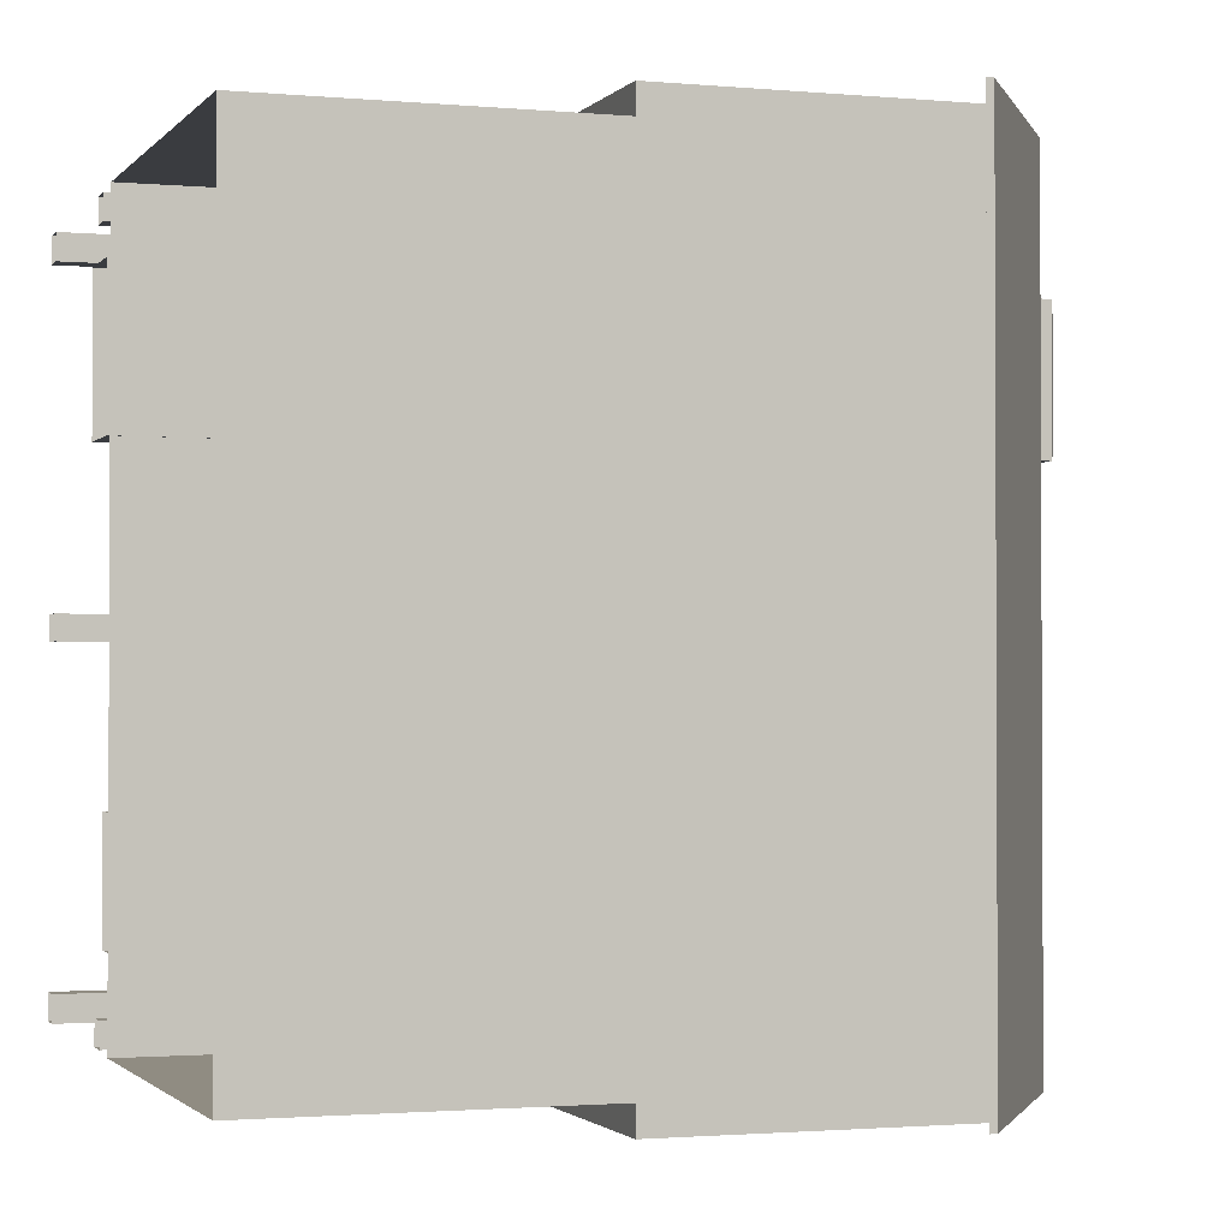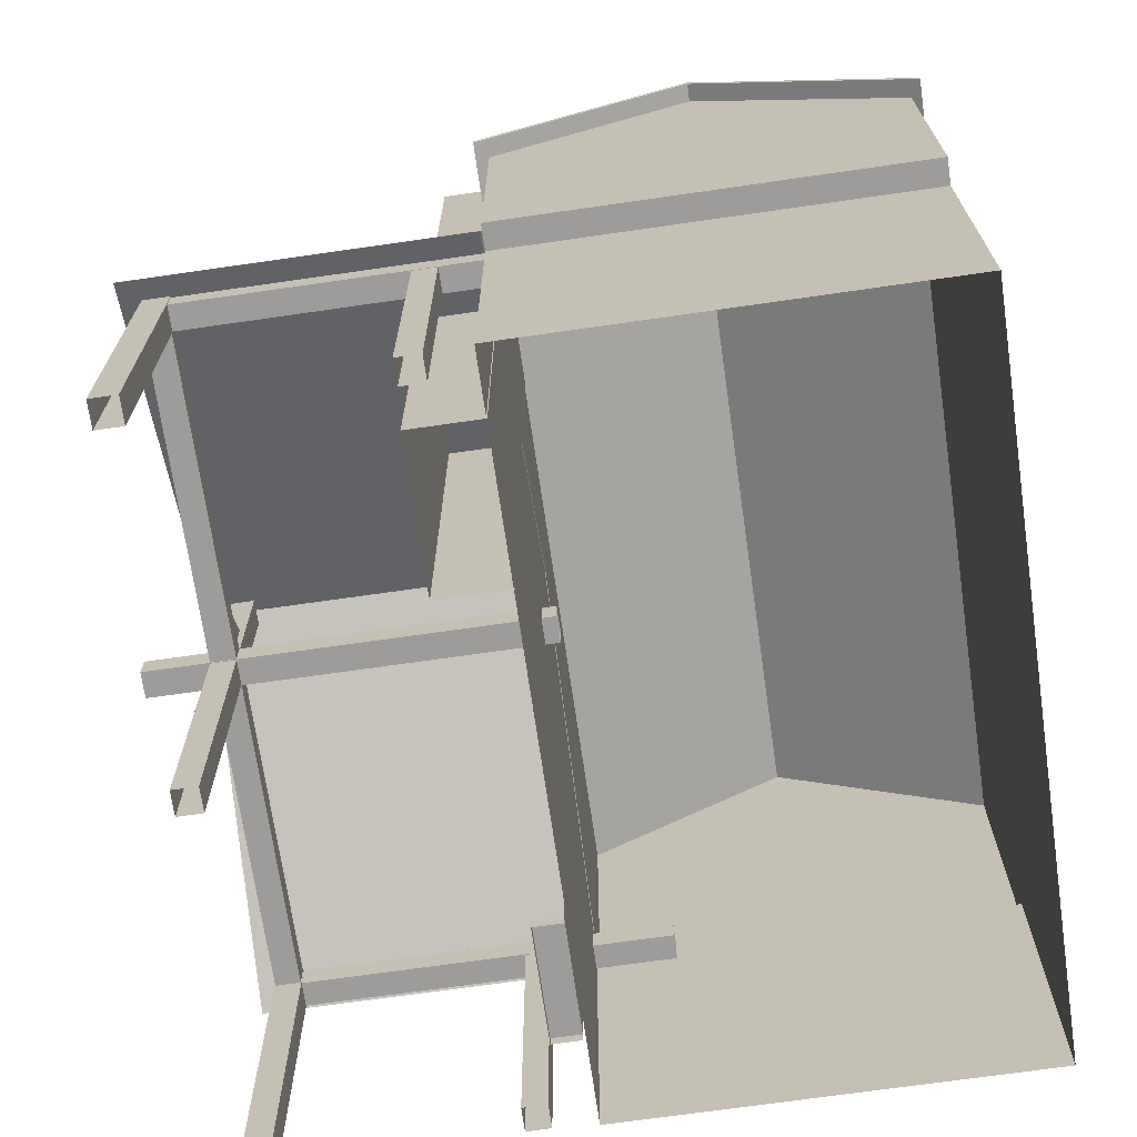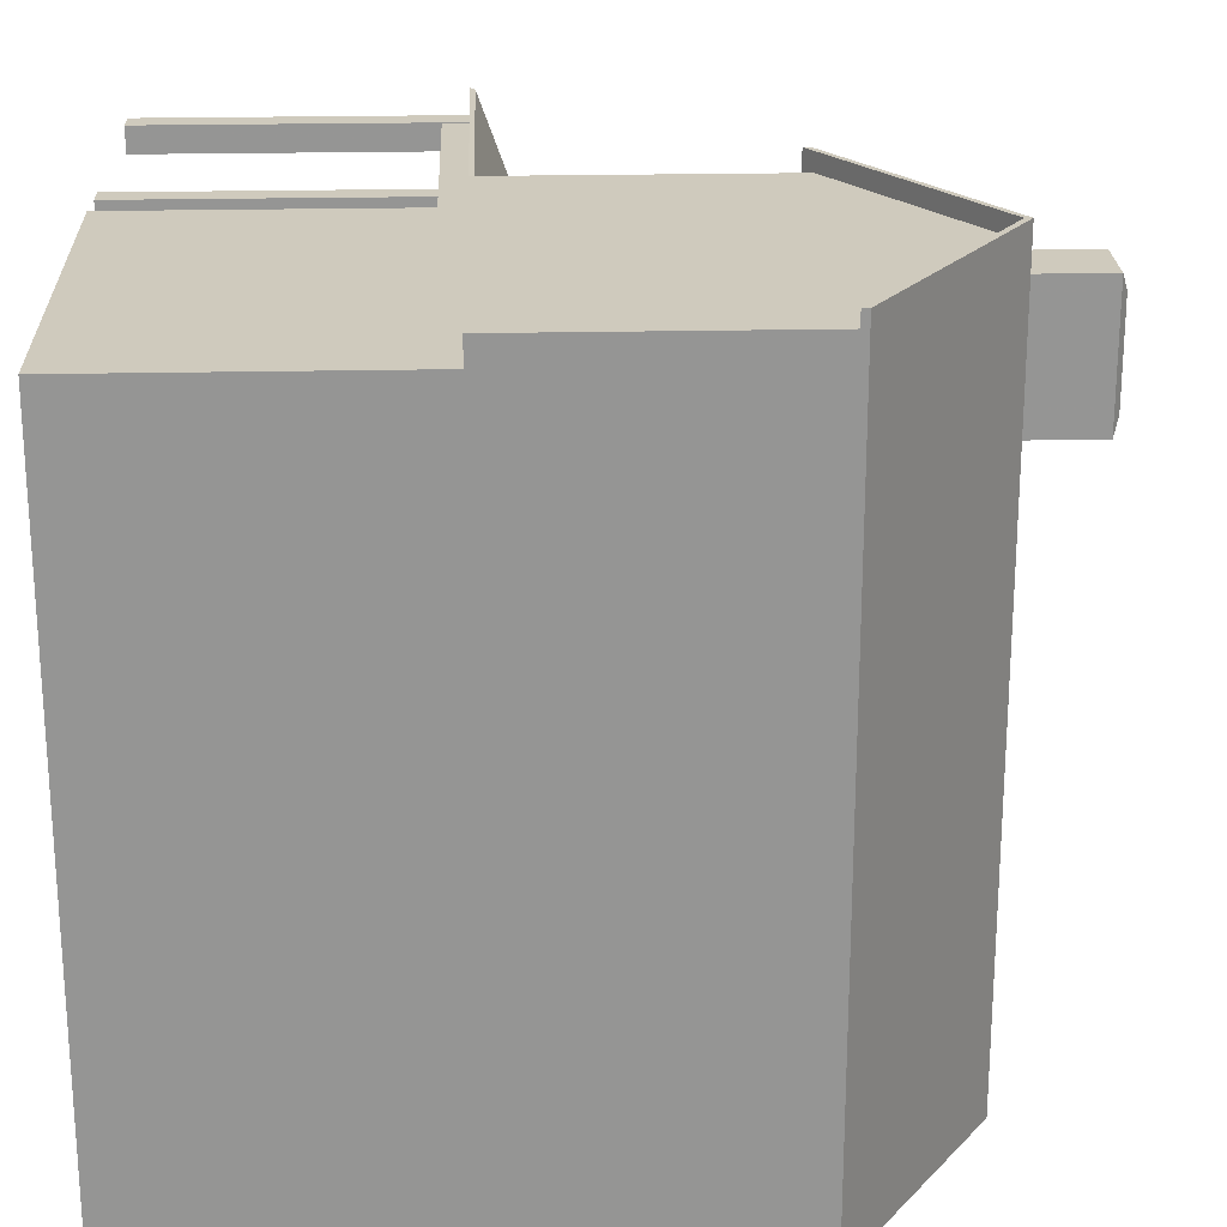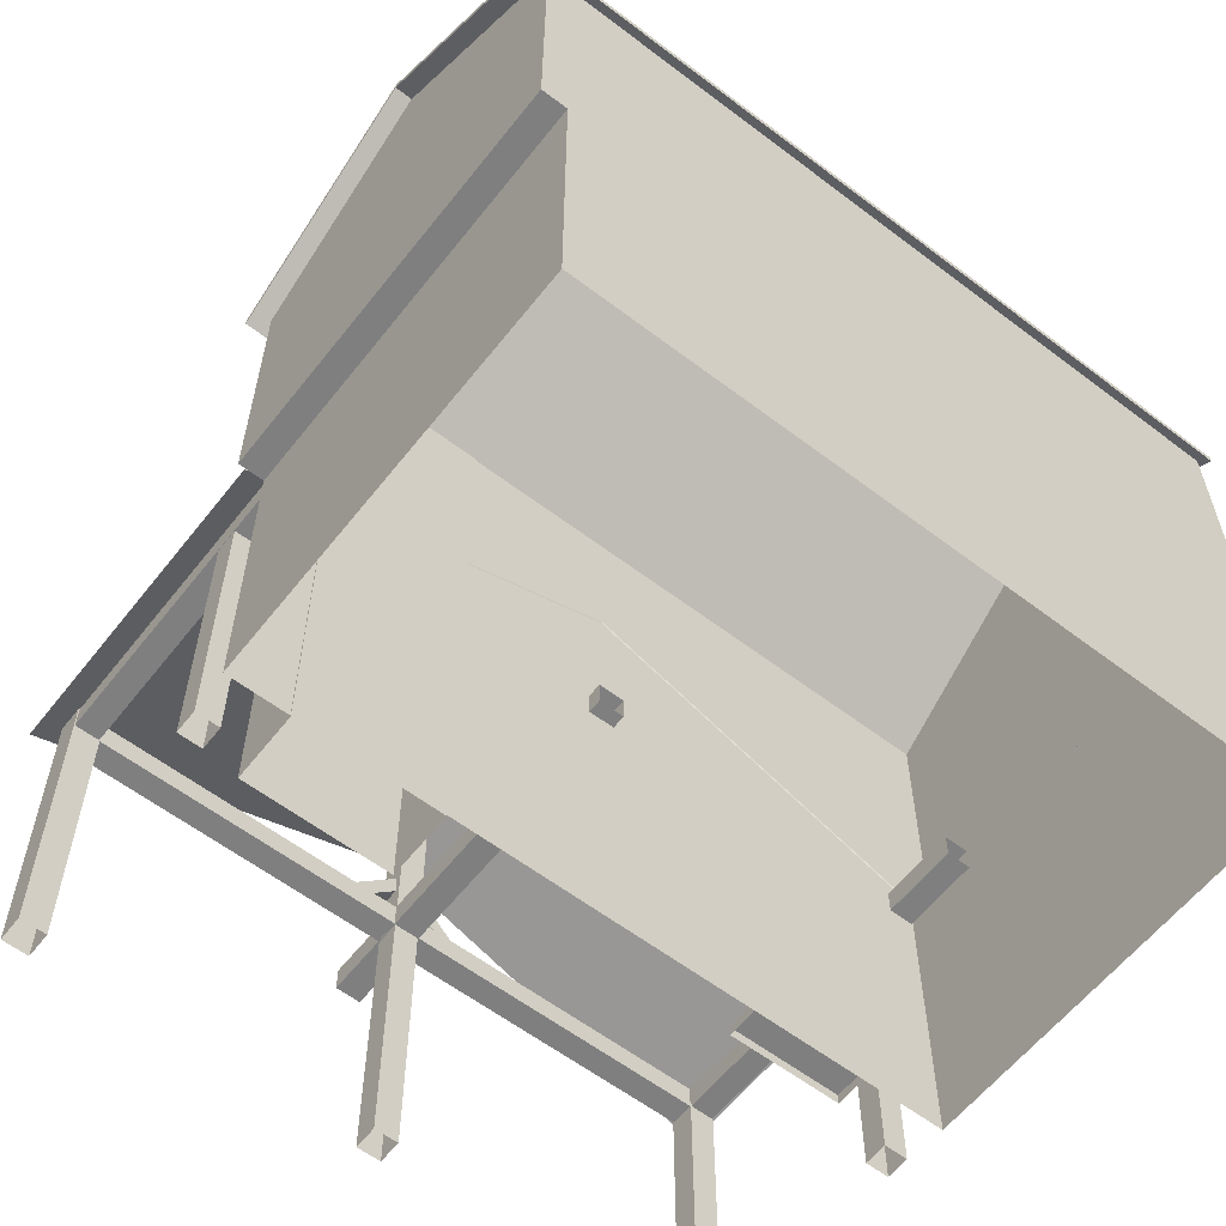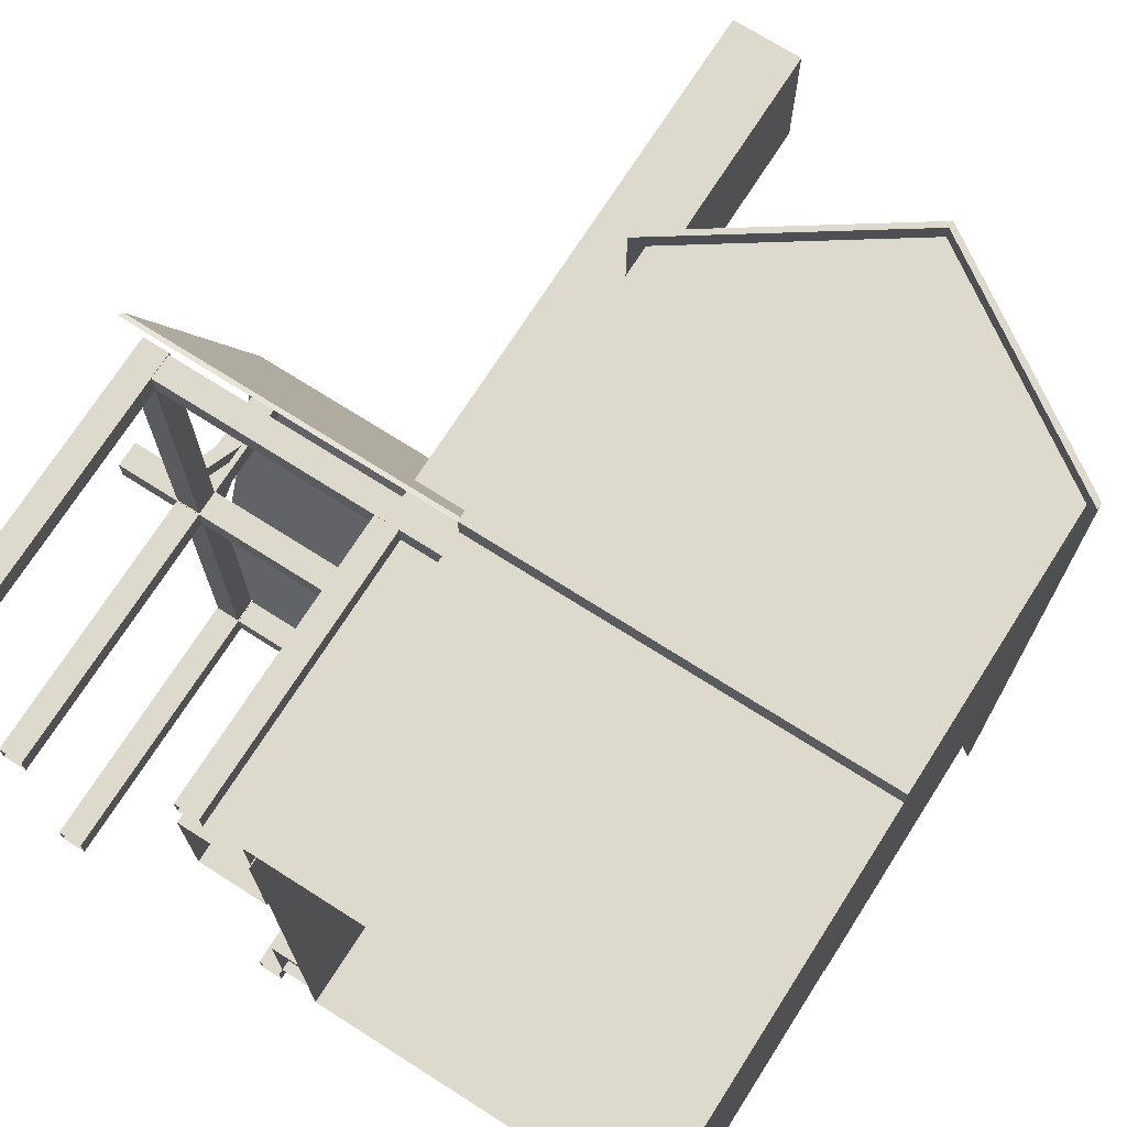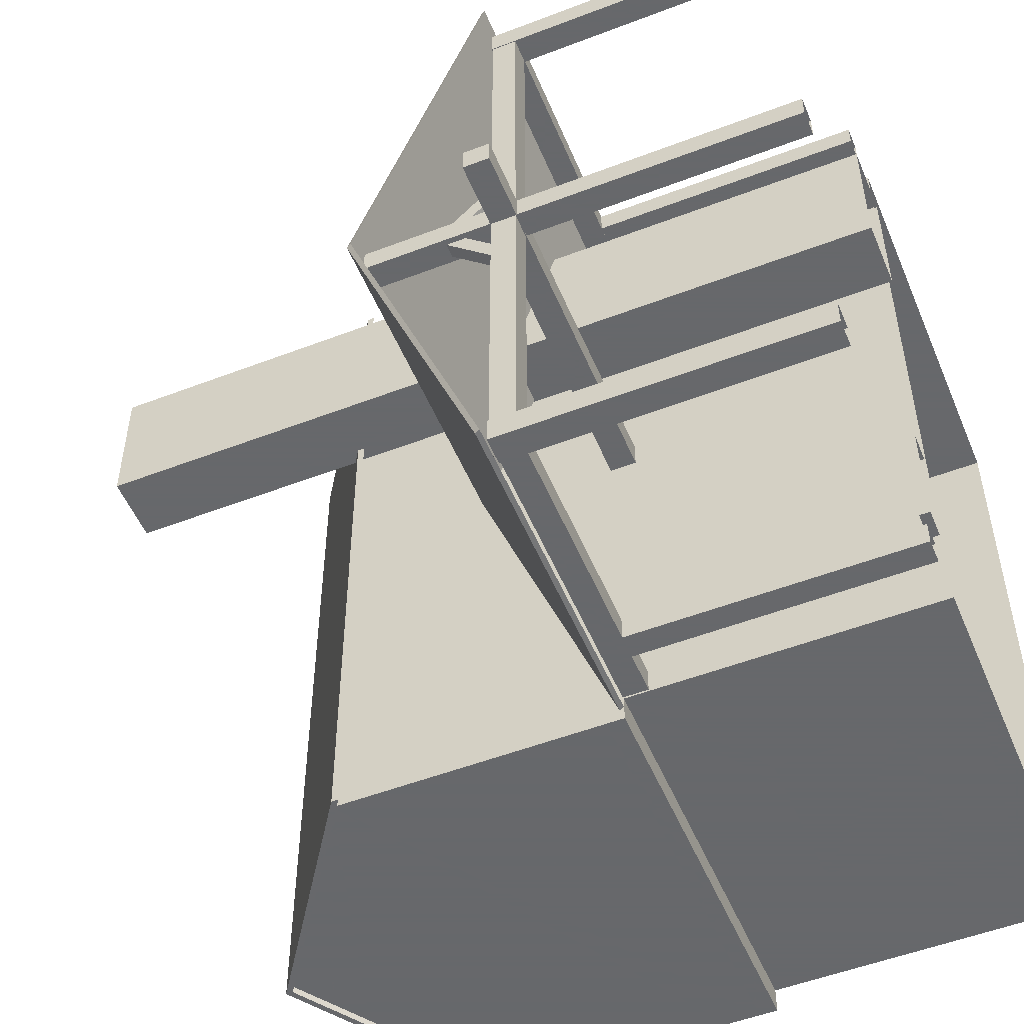
<metadata>
{"format":"obj","ext":"obj","renderer":"f3d","projection":"perspective","resolution":1024,"background":"white","views":[{"elev":-1.6,"azim":71.1,"up":"+Z"},{"elev":-70.0,"azim":8.2,"up":"+Y"},{"elev":22.8,"azim":87.9,"up":"+Z"},{"elev":-59.8,"azim":52.0,"up":"+Y"},{"elev":72.0,"azim":32.5,"up":"+Z"},{"elev":-52.3,"azim":-67.5,"up":"+Z"}]}
</metadata>
<code>
v -0.07961 -1.209 -0.8065
v -0.1626 -1.209 -0.8065
v -0.1626 -1.209 -0.4751
v -0.1626 -1.239 -0.4751
v -0.07961 -1.209 -0.8065
v -0.07961 -1.239 -0.8065
v -0.1626 -1.239 -0.8065
v -0.07961 -1.209 -0.4751
v -0.1626 -1.239 -0.4751
v -0.9758 0.03778 -0.05477
v -0.9032 0.03778 -0.05477
v -0.9032 -1.239 -0.05477
v -0.9032 0.03778 0.01773
v -0.9032 -1.239 0.01773
v -0.9758 0.03778 0.01773
v -0.9758 -1.239 0.01773
v -0.9032 -1.239 0.01773
v -0.9758 -1.239 -0.05477
v -0.978 -0.3387 1.017
v -0.901 -0.3387 1.017
v -0.901 -0.3387 0.94
v -0.901 -0.3387 0.94
v -0.901 -1.239 0.94
v -0.978 -1.239 0.94
v -0.901 -0.3387 1.017
v -0.901 -1.239 1.017
v -0.901 -1.239 0.94
v -0.978 -1.239 1.017
v -0.978 -0.3387 0.94
v -0.9032 -0.3422 1.004
v -0.9032 -0.3422 -1.033
v -0.9758 -0.3422 -1.033
v -0.9032 -0.4147 1.004
v -0.9032 -0.4147 -1.033
v -0.9032 -0.3422 -1.033
v -0.9758 -0.4147 1.004
v -0.9758 -0.4147 -1.033
v -0.9758 -0.3422 1.004
v -0.1924 -0.3461 0.9436
v -0.1924 -1.239 0.9436
v -0.2622 -1.239 0.9436
v -0.1924 -0.3461 1.013
v -0.1924 -1.239 1.013
v -0.1924 -1.239 0.9436
v -0.2622 -0.3461 1.013
v -0.2622 -1.239 1.013
v -0.2622 -0.3461 0.9436
v -1.167 -0.3405 -0.057
v -0.02964 -0.3405 -0.057
v -0.02964 -0.4175 -0.057
v -1.167 -0.3405 0.01996
v -0.02964 -0.3405 0.01996
v -1.167 -0.4175 0.01996
v -0.02964 -0.4175 0.01996
v -0.02964 -0.3405 0.01996
v -1.167 -0.4175 -0.057
v -1.167 -0.3405 0.01996
v -1.167 -0.3405 -0.057
v -1.035 -0.3271 1.071
v -0.06898 -0.3271 1.071
v -0.06898 0.06291 -0.01852
v -1.035 0.06291 -0.01852
v -0.06898 -0.3326 -1.094
v -0.9193 -0.1731 -0.02446
v -0.9193 -0.371 -0.2224
v -0.9597 -0.371 -0.2224
v -0.9193 -0.2017 0.004134
v -0.9193 -0.3996 -0.1938
v -0.9193 -0.371 -0.2224
v -0.9597 -0.2017 0.004134
v -0.9597 -0.3996 -0.1938
v -0.9597 -0.1731 -0.02446
v -0.9193 -0.2017 -0.02946
v -0.9193 -0.3996 0.1685
v -0.9597 -0.3996 0.1685
v -0.9193 -0.1731 -0.000865
v -0.9193 -0.371 0.197
v -0.9193 -0.1731 -0.000865
v -0.9597 -0.1731 -0.000865
v -0.9597 -0.371 0.197
v -0.9597 -0.2017 -0.02946
v -0.07077 -0.3456 1.02
v -0.07077 -0.2928 1.096
v -0.07077 -0.2928 -1.129
v 0.3015 -0.9923 1.027
v 0.7402 -0.9923 1.027
v 0.7402 -0.6301 1.027
v 1.167 0.4752 1.149
v 1.167 0.4752 -1.149
v 0.5222 0.9053 -1.149
v 0.5222 0.9053 1.149
v -0.1083 0.473 -1.149
v -0.07077 -0.3456 1.096
v 1.139 -0.3456 -1.129
v 1.139 -0.2928 -1.129
v 1.139 -0.3456 -1.053
v -0.9749 -0.3428 0.9421
v 0.1584 -0.3428 0.9421
v 0.1584 -0.4153 0.9421
v -0.9749 -0.3428 1.015
v 0.1584 -0.3428 1.015
v 0.1584 -0.3428 0.9421
v -0.9749 -0.4153 1.015
v 0.1584 -0.4153 1.015
v -0.9749 -0.4153 0.9421
v -0.06818 1.231 0.417
v -0.06818 -1.25 0.417
v -0.2715 -1.25 0.417
v -0.06818 1.231 0.842
v -0.06818 -1.25 0.842
v -0.06818 -1.25 0.417
v -0.2715 1.231 0.842
v -0.2715 -1.25 0.842
v -0.2715 1.231 0.417
v -0.06818 1.231 0.842
v -0.09863 1.25 0.7878
v -0.2411 1.25 0.7878
v -0.09863 1.129 0.7878
v -0.2411 1.129 0.7878
v -0.06818 1.231 0.417
v -0.2715 1.231 0.417
v -0.2411 1.25 0.4713
v -0.09863 1.25 0.4713
v -0.2715 1.231 0.842
v -0.09863 1.129 0.4713
v -0.2411 1.129 0.4713
v -0.07077 0.4895 1.096
v 1.139 0.4895 1.096
v 0.5197 0.8989 1.096
v -0.07077 -0.3456 -1.053
v -0.07077 -0.3456 -1.129
v 1.139 -0.3456 -1.129
v -0.07077 -0.3456 -1.053
v -0.07077 -0.3456 -1.129
v -0.07609 0.04911 -0.01585
v -0.07609 -0.3409 1.074
v -1.042 -0.3409 1.074
v -0.07609 -0.3464 -1.091
v -1.042 0.04911 -0.01585
v -0.07609 0.04911 -0.01585
v -0.07609 -0.3464 -1.091
v -1.042 0.04911 -0.01585
v -1.042 -0.3409 1.074
v -1.042 -0.3464 -1.091
v -0.07609 -0.3464 -1.091
v -1.042 -0.3464 -1.091
v -1.042 -0.3409 1.074
v -0.07609 -0.3409 1.074
v -0.07609 -0.3409 1.074
v 0.5222 0.8848 -1.149
v 1.167 0.4547 -1.149
v 1.167 0.4547 1.149
v -0.1083 0.4526 -1.149
v 0.5222 0.8848 1.149
v 1.167 0.4752 -1.149
v 0.5222 0.9053 -1.149
v 0.5222 0.9053 1.149
v -0.1083 0.4526 1.149
v -0.1083 0.473 1.149
v 1.139 -0.3456 1.096
v -0.07077 -0.3456 1.096
v -0.07077 -0.3456 1.02
v -0.07077 0.4895 -1.129
v 0.5197 0.8989 -1.129
v 1.139 0.4895 -1.129
v 0.3015 -0.9923 -1.06
v 0.3015 -0.6301 -1.06
v 0.7402 -0.6301 -1.06
v 1.139 -0.3456 1.096
v 1.139 -0.3456 1.02
v 1.139 -0.2928 1.096
v 1.139 -0.3456 1.096
v 1.139 -0.2928 1.096
v 1.139 0.4895 1.096
v 1.139 -0.3456 -1.053
v 1.139 -1.241 -1.053
v 1.139 -1.241 1.02
v 1.139 -0.3456 1.02
v -0.07077 -1.241 -1.053
v -0.07077 -1.241 1.02
v 1.139 -0.3456 1.02
v 1.139 -1.241 1.02
v -0.901 -0.3387 -0.9728
v -0.901 -0.3387 -1.05
v -0.978 -0.3387 -1.05
v -0.978 -1.239 -0.9728
v -0.901 -1.239 -0.9728
v -0.901 -0.3387 -0.9728
v -0.901 -1.239 -0.9728
v -0.901 -1.239 -1.05
v -0.901 -0.3387 -1.05
v -0.978 -1.239 -1.05
v -0.978 -0.3387 -0.9728
v -0.2622 -1.239 -0.9764
v -0.1924 -1.239 -0.9764
v -0.1924 -0.3461 -0.9764
v -0.1924 -1.239 -0.9764
v -0.1924 -1.239 -1.046
v -0.1924 -0.3461 -1.046
v -0.2622 -1.239 -1.046
v -0.2622 -0.3461 -1.046
v -0.2622 -0.3461 -0.9764
v 0.1584 -0.4153 -0.9749
v 0.1584 -0.3428 -0.9749
v -0.9749 -0.3428 -0.9749
v 0.1584 -0.3428 -0.9749
v 0.1584 -0.3428 -1.047
v -0.9749 -0.3428 -1.047
v 0.1584 -0.4153 -1.047
v -0.9749 -0.4153 -0.9749
v -0.07961 -1.209 -0.4751
v -0.07961 -0.6725 -0.4751
v -0.07961 -0.6725 -0.8065
v -0.07961 -1.209 -0.8065
v -0.1626 -1.239 -0.8065
v -0.07961 -1.209 -0.8065
v -0.07961 -1.239 -0.4751
v -0.9032 0.03778 0.01773
v -0.901 -0.3387 0.94
v -0.9032 -0.3422 1.004
v -0.1924 -0.3461 0.9436
v -1.167 -0.3405 0.01996
v -1.035 -0.3326 -1.094
v -0.9193 -0.1731 -0.02446
v -0.9193 -0.371 0.197
v 0.3015 -0.6301 1.027
v -0.1083 0.473 1.149
v -0.9749 -0.3428 0.9421
v -0.06818 1.231 0.417
v -1.042 -0.3464 -1.091
v 1.167 0.4752 1.149
v 1.167 0.4752 -1.149
v -0.1083 0.473 -1.149
v 1.167 0.4752 1.149
v -0.1083 0.473 1.149
v -0.1083 0.473 -1.149
v 0.7402 -0.9923 -1.06
v -0.901 -0.3387 -0.9728
v -0.1924 -0.3461 -0.9764
v -0.9749 -0.3428 -0.9749
v -0.9749 -0.4153 -1.047
v -0.07961 -1.209 -0.8065
g Object_ext_house01_col.jpg
f 1 2 3
f 4 3 2
f 5 6 7
f 8 3 9
f 10 11 12
f 13 14 12
f 15 16 17
f 10 18 16
f 19 20 21
f 22 23 24
f 25 26 27
f 25 19 28
f 29 24 28
f 30 31 32
f 33 34 35
f 36 37 34
f 38 32 37
f 39 40 41
f 42 43 44
f 45 46 43
f 47 41 46
f 48 49 50
f 51 52 49
f 53 54 55
f 56 50 54
f 57 58 56
f 59 60 61
f 62 61 63
f 64 65 66
f 67 68 69
f 67 70 71
f 70 72 66
f 73 74 75
f 76 77 74
f 78 79 80
f 79 81 75
f 82 83 84
f 85 86 87
f 88 89 90
f 91 90 92
f 82 93 83
f 94 95 96
f 97 98 99
f 100 101 102
f 103 104 101
f 105 99 104
f 106 107 108
f 109 110 111
f 112 113 110
f 114 108 113
f 115 116 117
f 116 118 119
f 120 121 122
f 120 123 116
f 124 117 122
f 118 125 126
f 117 119 126
f 122 126 125
f 123 125 118
f 127 128 129
f 130 131 132
f 84 95 94
f 133 84 134
f 135 136 137
f 138 135 139
f 61 140 141
f 62 142 143
f 144 142 62
f 63 145 146
f 147 148 60
f 149 140 61
f 150 151 152
f 153 150 154
f 152 151 155
f 151 150 156
f 156 150 153
f 157 154 152
f 158 154 157
f 153 158 159
f 160 161 162
f 163 164 165
f 166 167 168
f 83 127 163
f 163 165 95
f 169 170 171
f 172 173 83
f 173 128 127
f 165 174 171
f 96 95 171
f 130 175 176
f 177 178 162
f 179 180 162
f 175 181 182
f 183 184 185
f 186 187 188
f 189 190 191
f 190 192 185
f 192 186 193
f 194 195 196
f 197 198 199
f 198 200 201
f 200 194 202
f 203 204 205
f 206 207 208
f 208 207 209
f 209 203 210
f 211 212 213
f 8 214 3
f 215 4 2
f 2 216 7
f 217 8 9
f 18 10 12
f 11 13 12
f 218 15 17
f 15 10 16
f 29 19 21
f 29 22 24
f 219 25 27
f 26 25 28
f 19 29 28
f 38 30 32
f 220 33 35
f 33 36 34
f 36 38 37
f 47 39 41
f 221 42 44
f 42 45 43
f 45 47 46
f 56 48 50
f 48 51 49
f 222 53 55
f 53 56 54
f 53 57 56
f 62 59 61
f 223 62 63
f 72 64 66
f 224 67 69
f 68 67 71
f 71 70 66
f 81 73 75
f 73 76 74
f 225 78 80
f 80 79 75
f 133 82 84
f 226 85 87
f 91 88 90
f 227 91 92
f 105 97 99
f 228 100 102
f 100 103 101
f 103 105 104
f 114 106 108
f 229 109 111
f 109 112 110
f 112 114 113
f 124 115 117
f 117 116 119
f 123 120 122
f 115 120 116
f 121 124 122
f 119 118 126
f 122 117 126
f 123 122 125
f 116 123 118
f 175 130 132
f 134 84 94
f 139 135 137
f 230 138 139
f 63 61 141
f 59 62 143
f 223 144 62
f 223 63 146
f 59 147 60
f 60 149 61
f 154 150 152
f 158 153 154
f 231 152 155
f 232 151 156
f 233 156 153
f 234 157 152
f 235 158 157
f 236 153 159
f 178 160 162
f 237 166 168
f 84 83 163
f 84 163 95
f 93 172 83
f 83 173 127
f 95 165 171
f 170 96 171
f 179 130 176
f 180 177 162
f 130 179 162
f 176 175 182
f 193 183 185
f 193 186 188
f 238 189 191
f 191 190 185
f 185 192 193
f 202 194 196
f 239 197 199
f 199 198 201
f 201 200 202
f 210 203 205
f 240 206 208
f 241 208 209
f 241 209 210
f 242 211 213
g Object_default-grey.jpg

</code>
